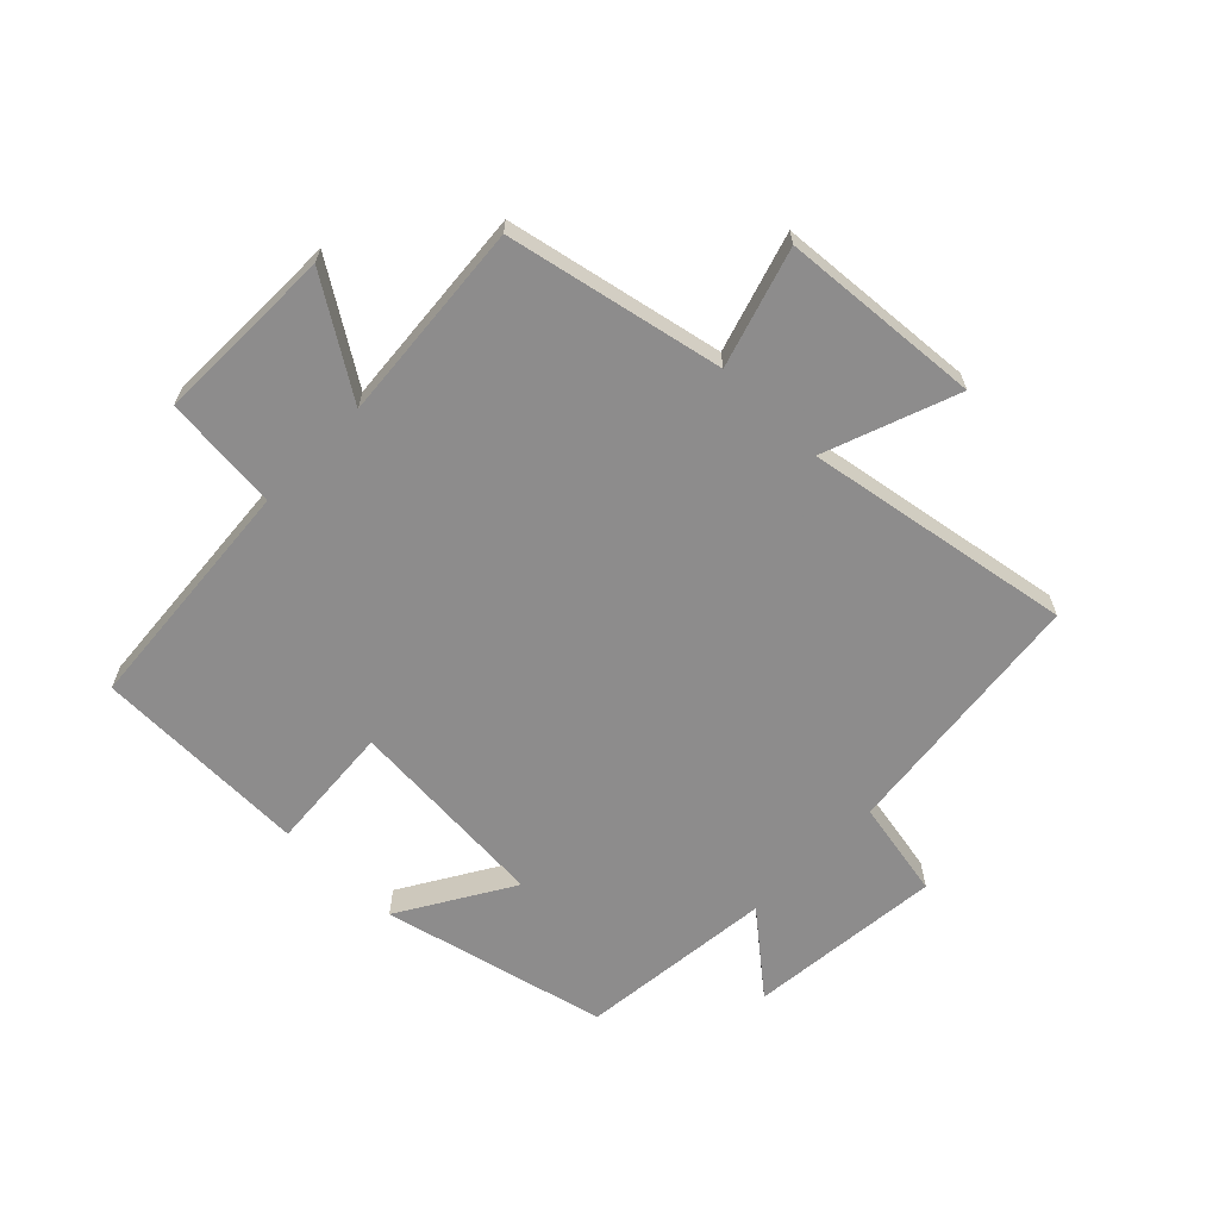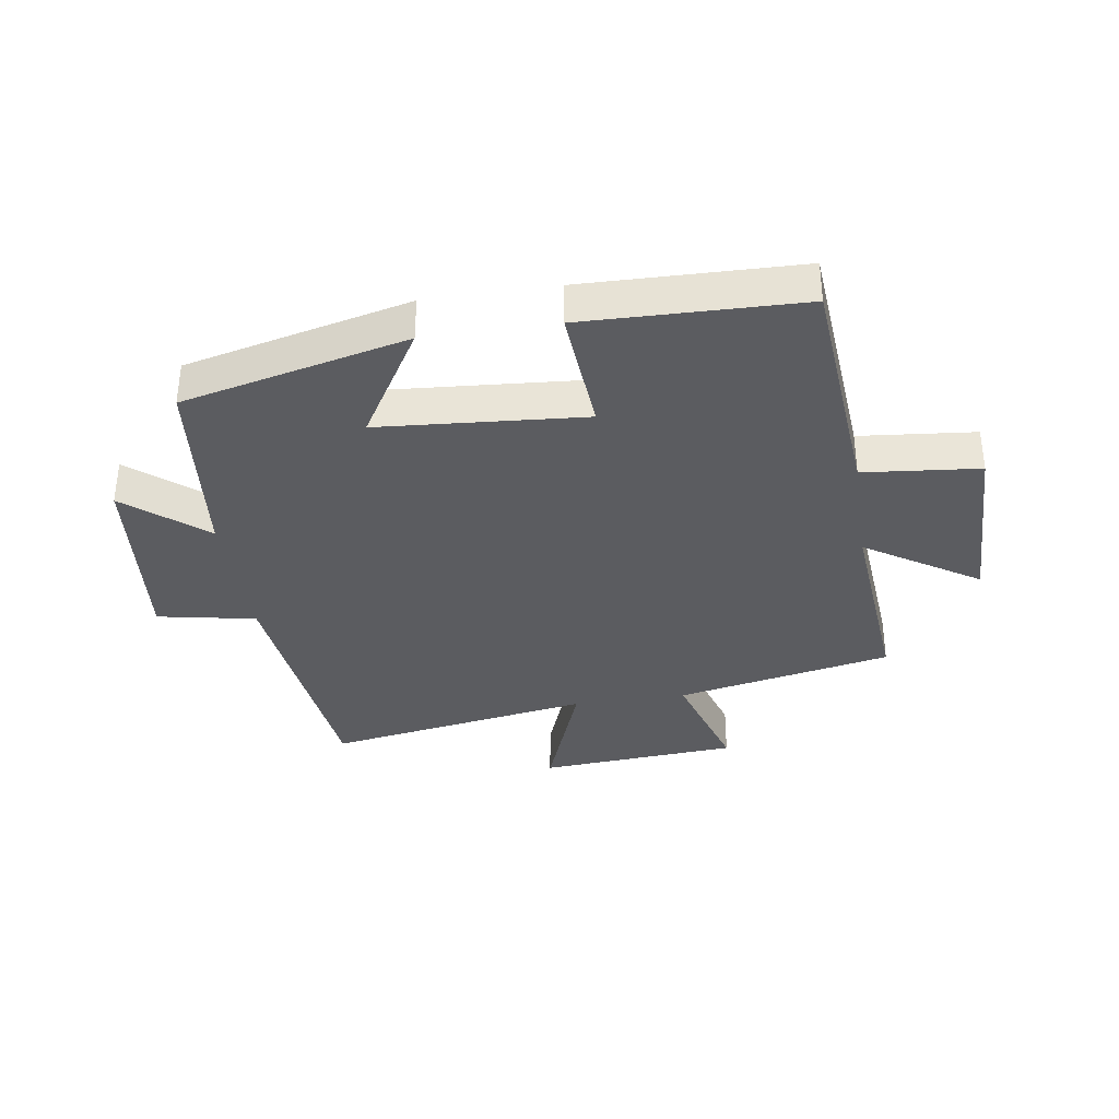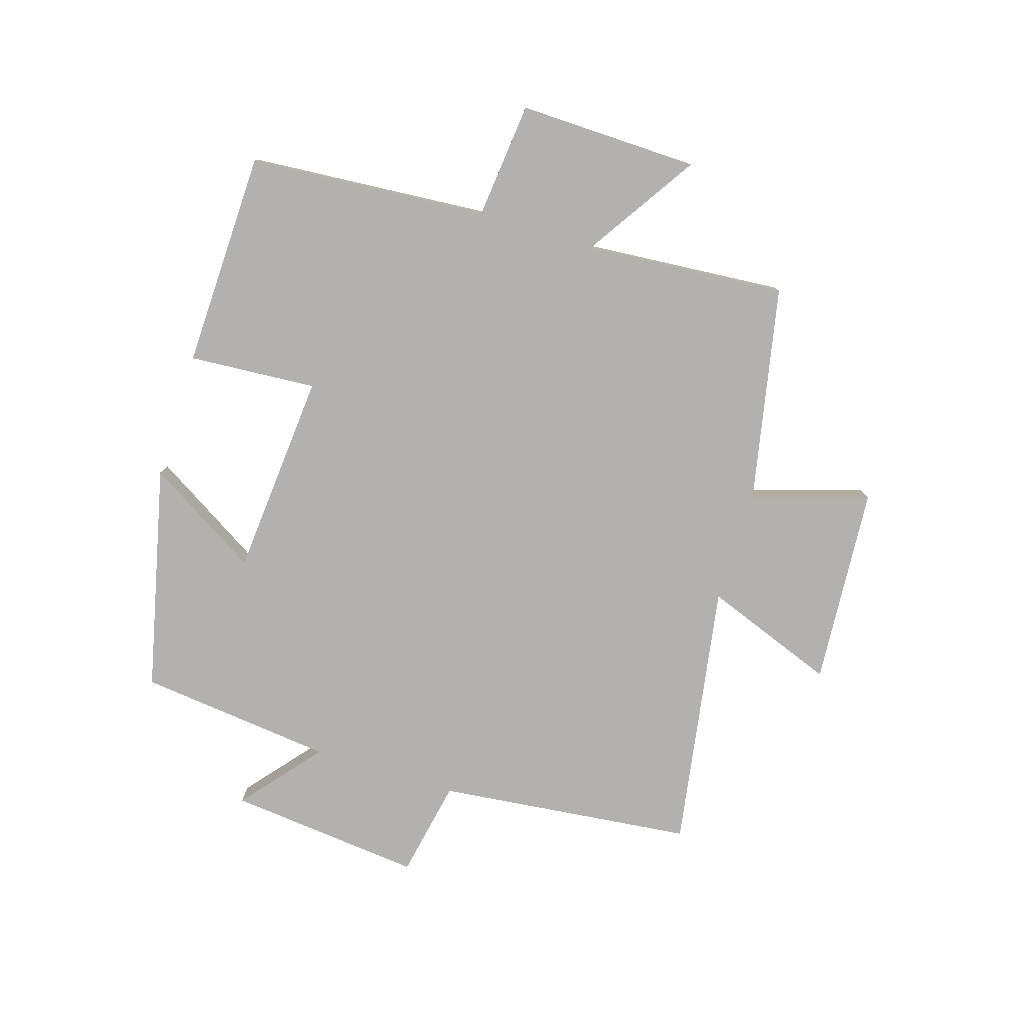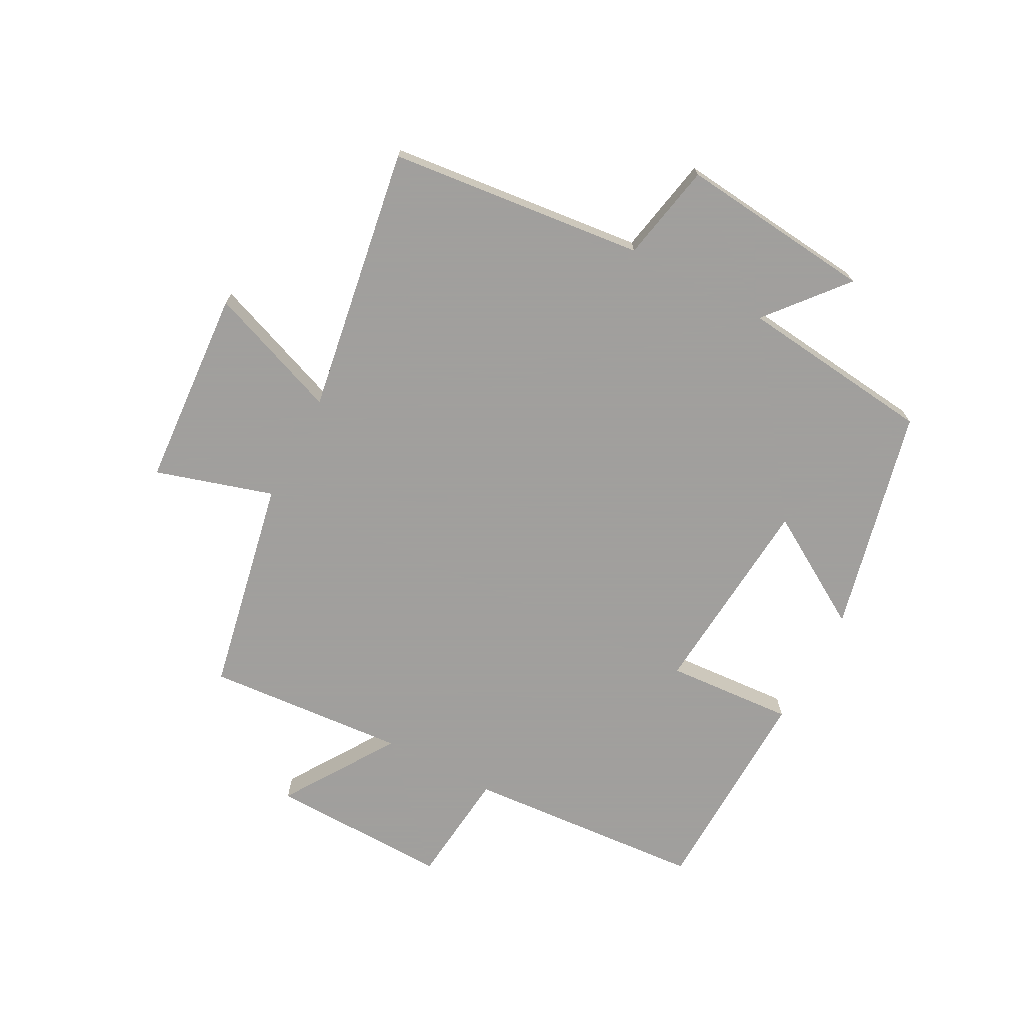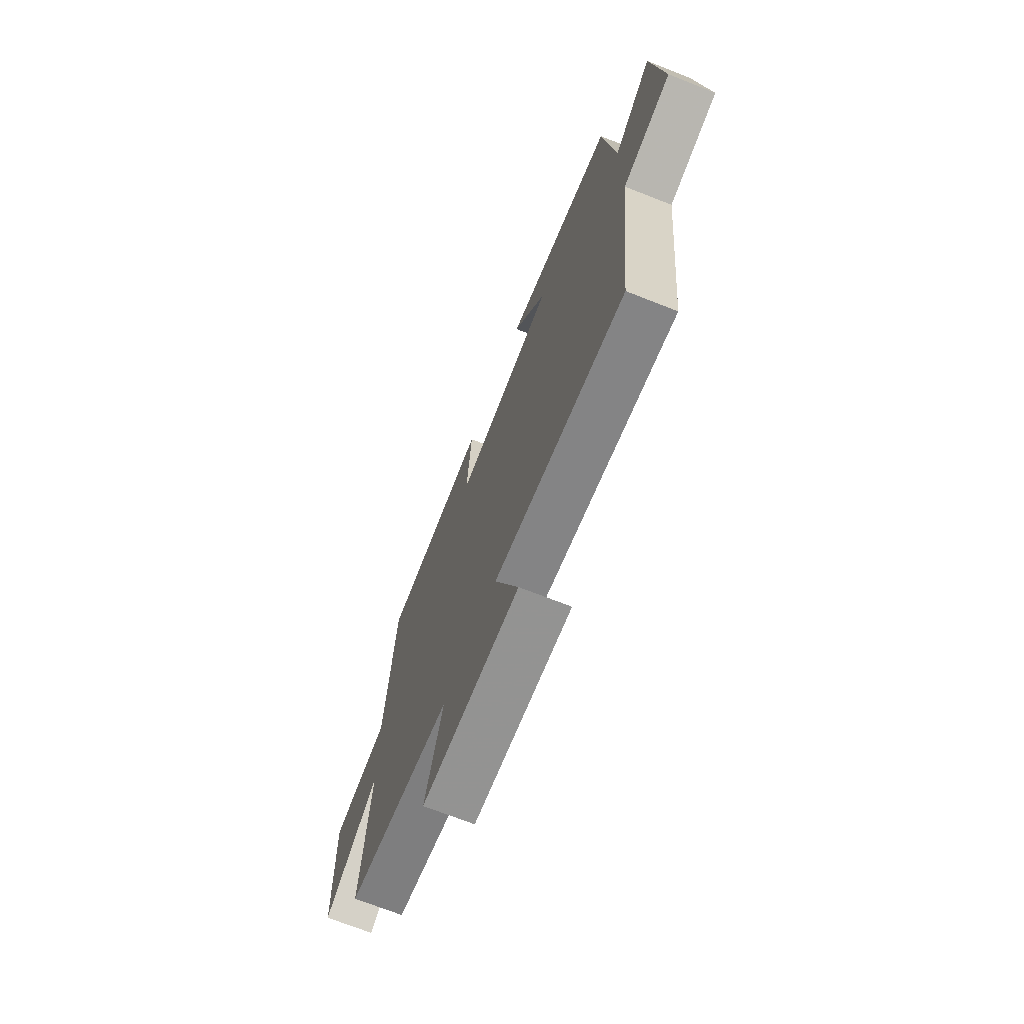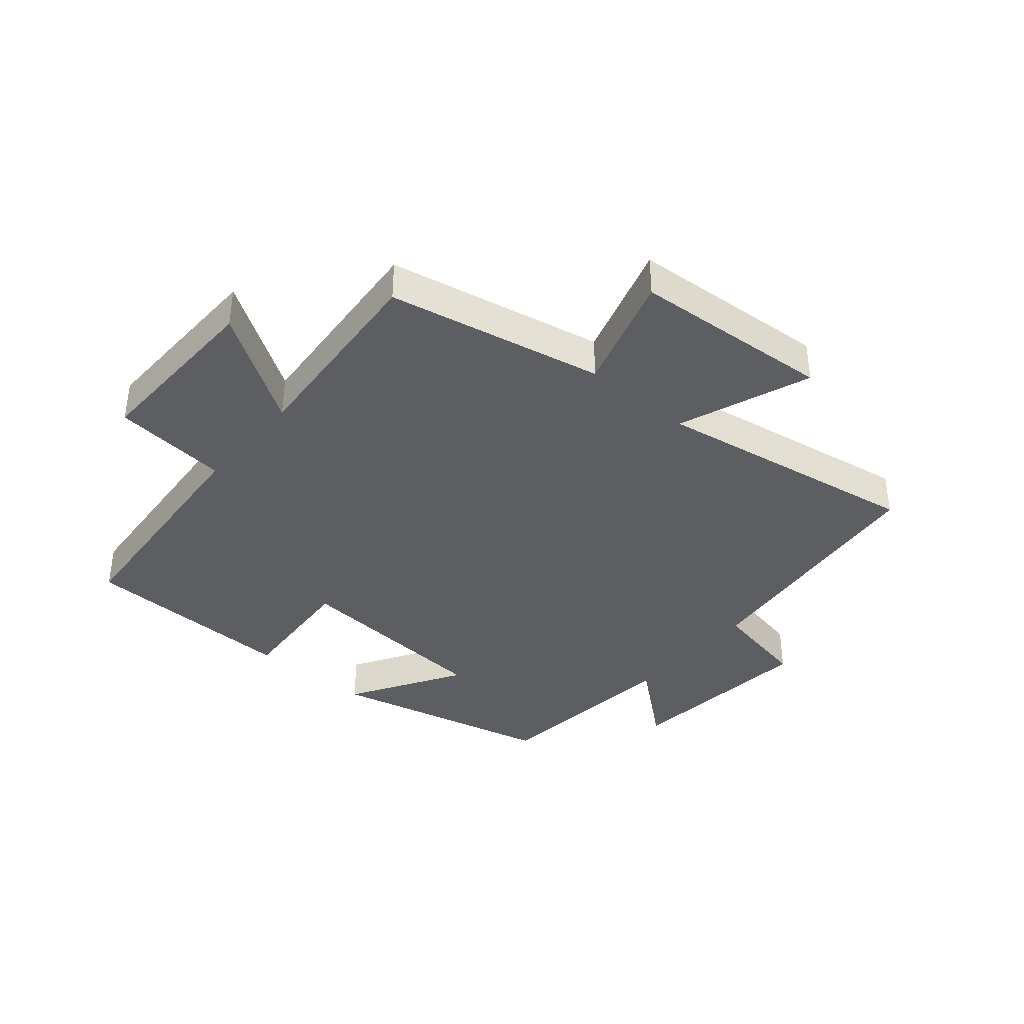
<metadata>
{"format":"obj","ext":"obj","renderer":"f3d","projection":"perspective","resolution":1024,"background":"white","views":[{"elev":-64.3,"azim":135.8,"up":"+Y"},{"elev":-35.1,"azim":8.7,"up":"+Y"},{"elev":-79.3,"azim":72.6,"up":"+Y"},{"elev":-71.5,"azim":-118.2,"up":"+Y"},{"elev":-70.8,"azim":-111.5,"up":"+Z"},{"elev":-38.3,"azim":139.6,"up":"+Y"}]}
</metadata>
<code>
v 0.527 0.07 -0.428
v 0.173 0.07 -0.5
v 0.232 0.07 -0.693
v -0.096 0.07 -0.717
v -0.015 0.07 -0.5
v -0.453 0.07 -0.573
v -0.5 0.07 -0.152
v -0.661 0.07 -0.121
v -0.629 0.07 0.199
v -0.5 0.07 0.092
v -0.465 0.07 0.413
v -0.096 0.07 0.5
v -0.207 0.07 0.316
v 0.129 0.07 0.29
v 0.114 0.07 0.5
v 0.469 0.07 0.491
v 0.5 0.07 0.098
v 0.69 0.07 0.079
v 0.684 0.07 -0.217
v 0.5 0.07 -0.098
v 0.527 0 -0.428
v 0.173 0 -0.5
v 0.232 0 -0.693
v -0.096 0 -0.717
v -0.015 0 -0.5
v -0.453 0 -0.573
v -0.5 0 -0.152
v -0.661 0 -0.121
v -0.629 0 0.199
v -0.5 0 0.092
v -0.465 0 0.413
v -0.096 0 0.5
v -0.207 0 0.316
v 0.129 0 0.29
v 0.114 0 0.5
v 0.469 0 0.491
v 0.5 0 0.098
v 0.69 0 0.079
v 0.684 0 -0.217
v 0.5 0 -0.098
f 17 18 19 20
f 15 16 17 20
f 14 15 20 1
f 13 14 1 2
f 10 11 12 13
f 10 13 2 3
f 7 8 9 10
f 5 6 7 10
f 5 10 3
f 3 4 5
f 40 39 38 37
f 40 37 36 35
f 21 40 35 34
f 22 21 34 33
f 33 32 31 30
f 23 22 33 30
f 30 29 28 27
f 30 27 26 25
f 23 30 25
f 25 24 23
f 1 21 22 2
f 2 22 23 3
f 3 23 24 4
f 4 24 25 5
f 5 25 26 6
f 6 26 27 7
f 7 27 28 8
f 8 28 29 9
f 9 29 30 10
f 10 30 31 11
f 11 31 32 12
f 12 32 33 13
f 13 33 34 14
f 14 34 35 15
f 15 35 36 16
f 16 36 37 17
f 17 37 38 18
f 18 38 39 19
f 19 39 40 20
f 20 40 21 1

</code>
